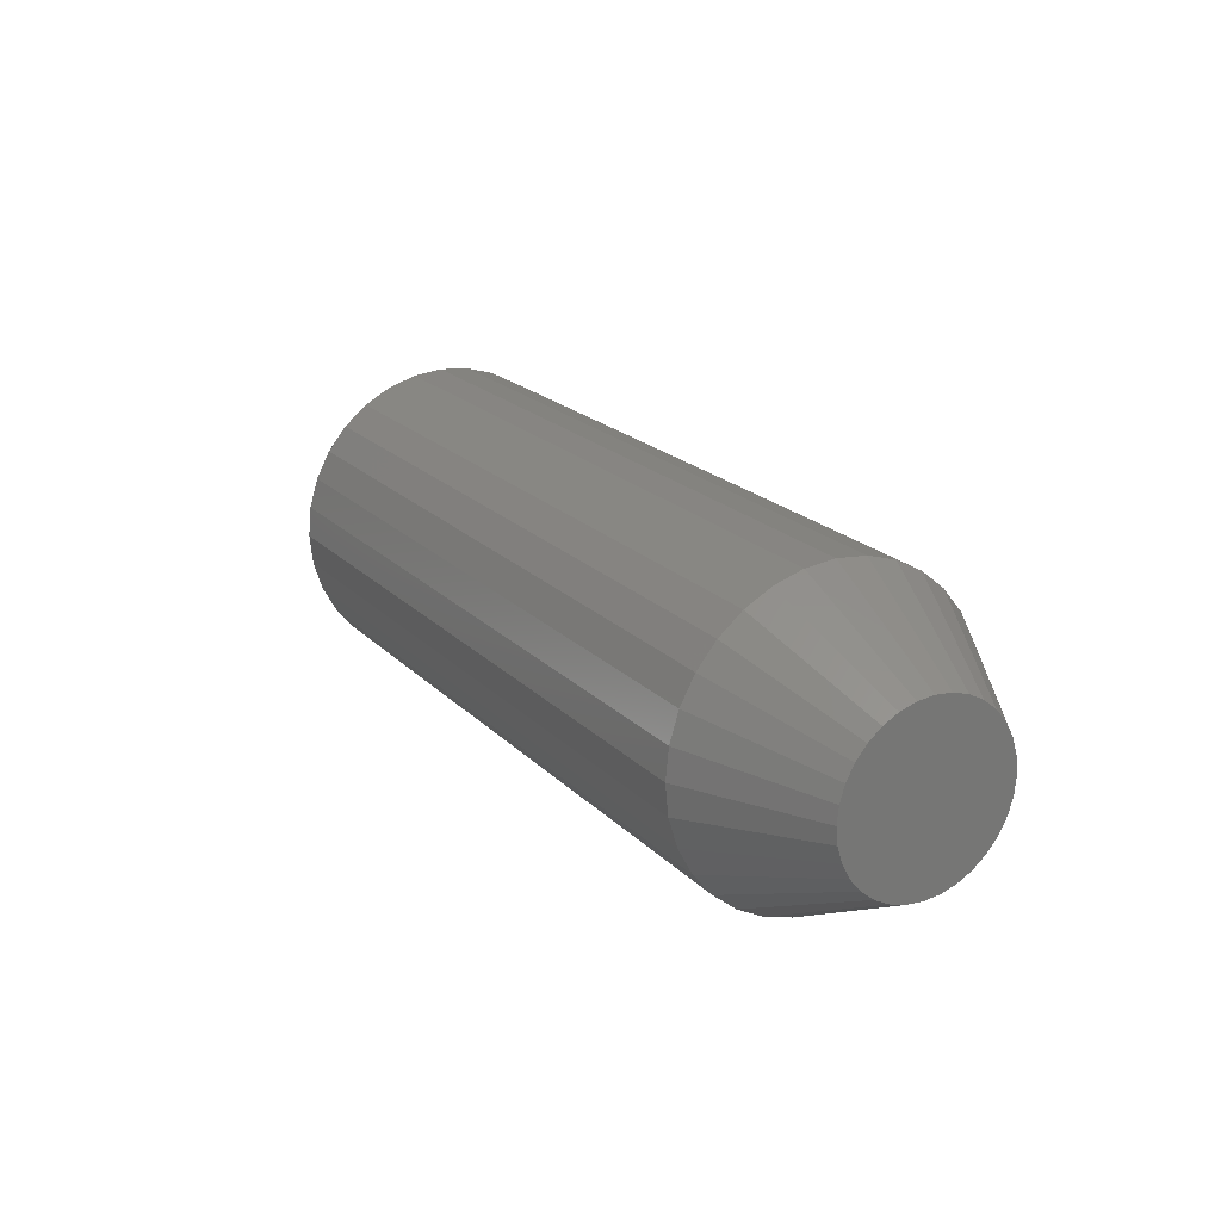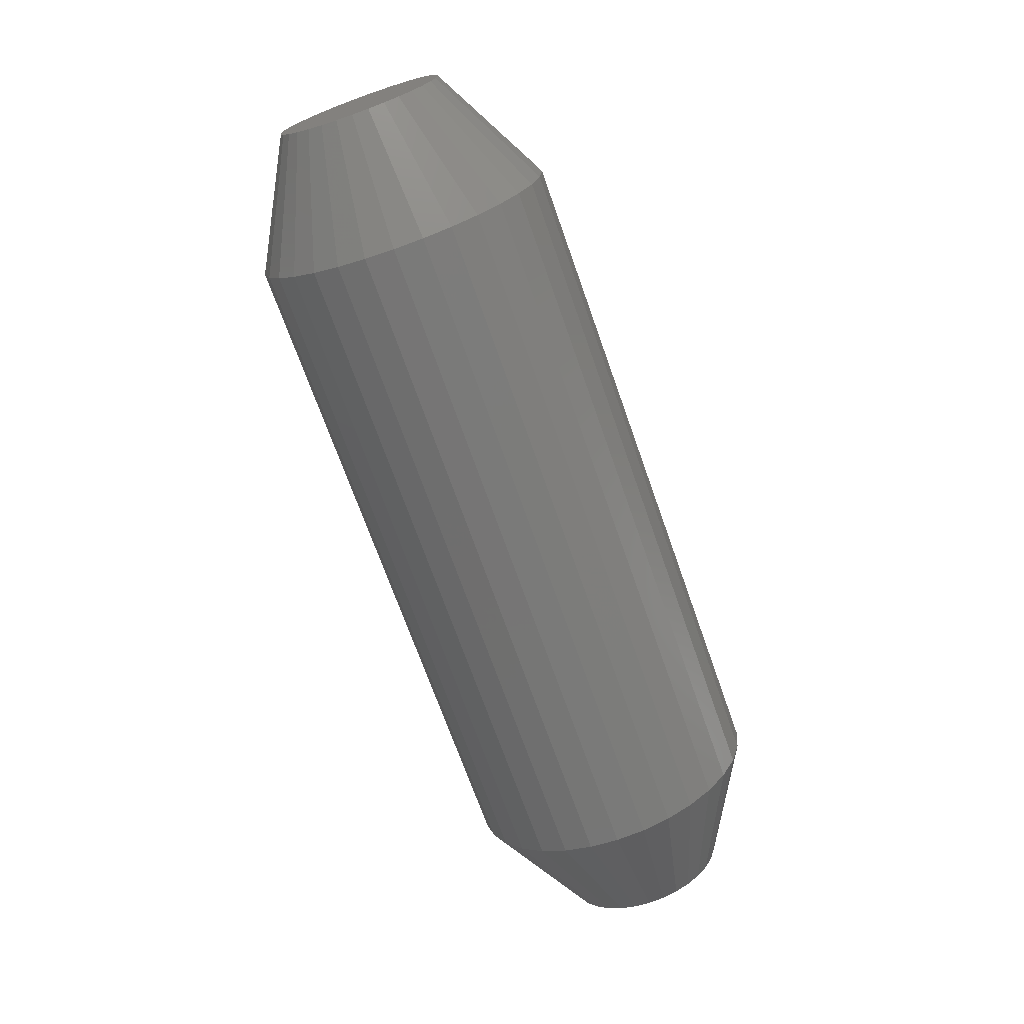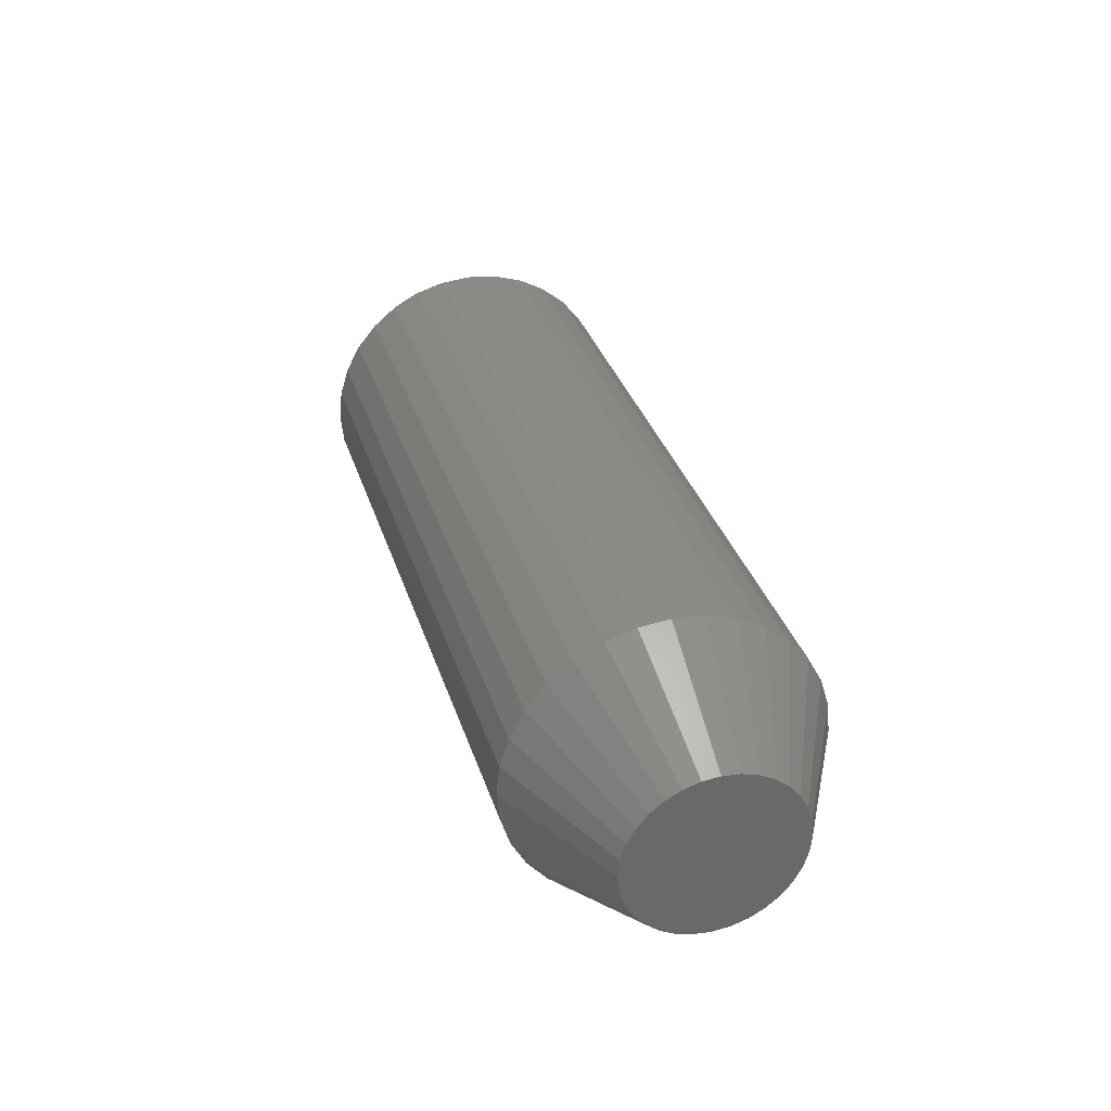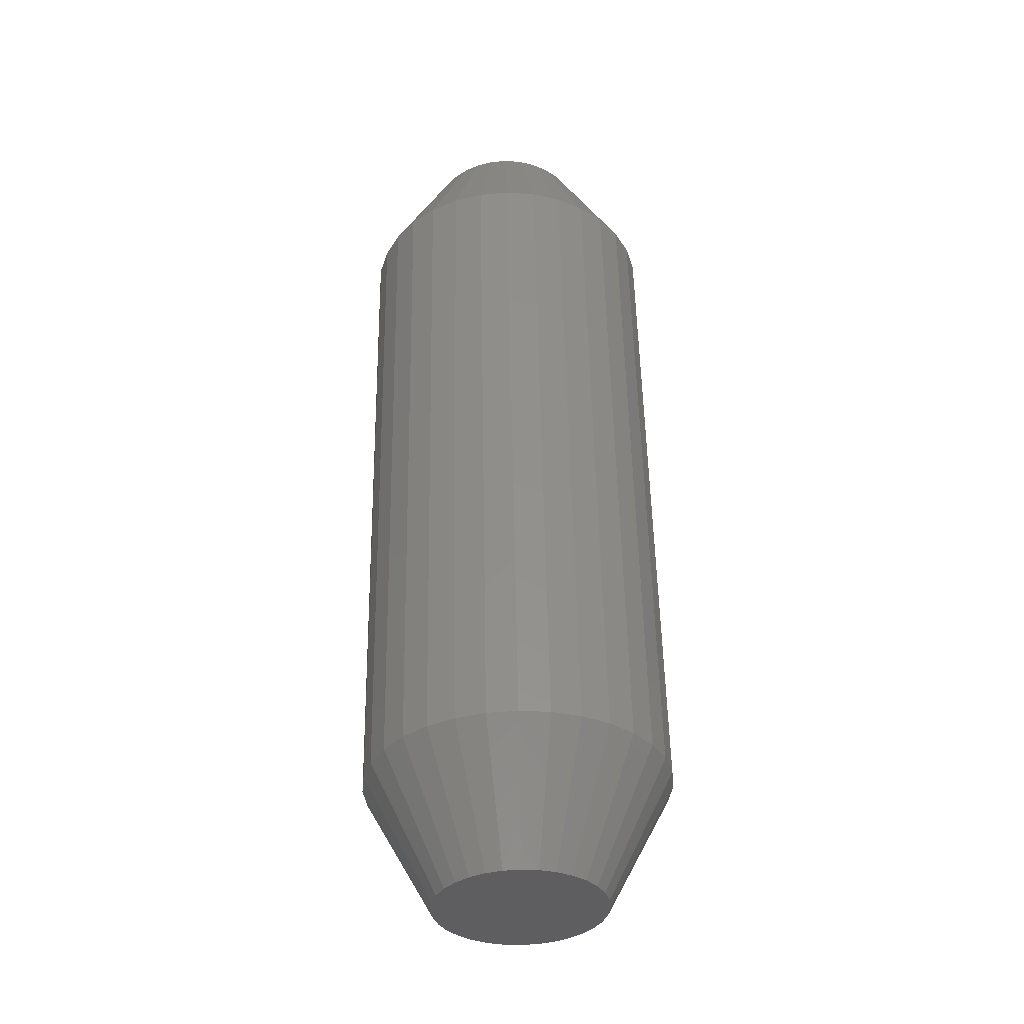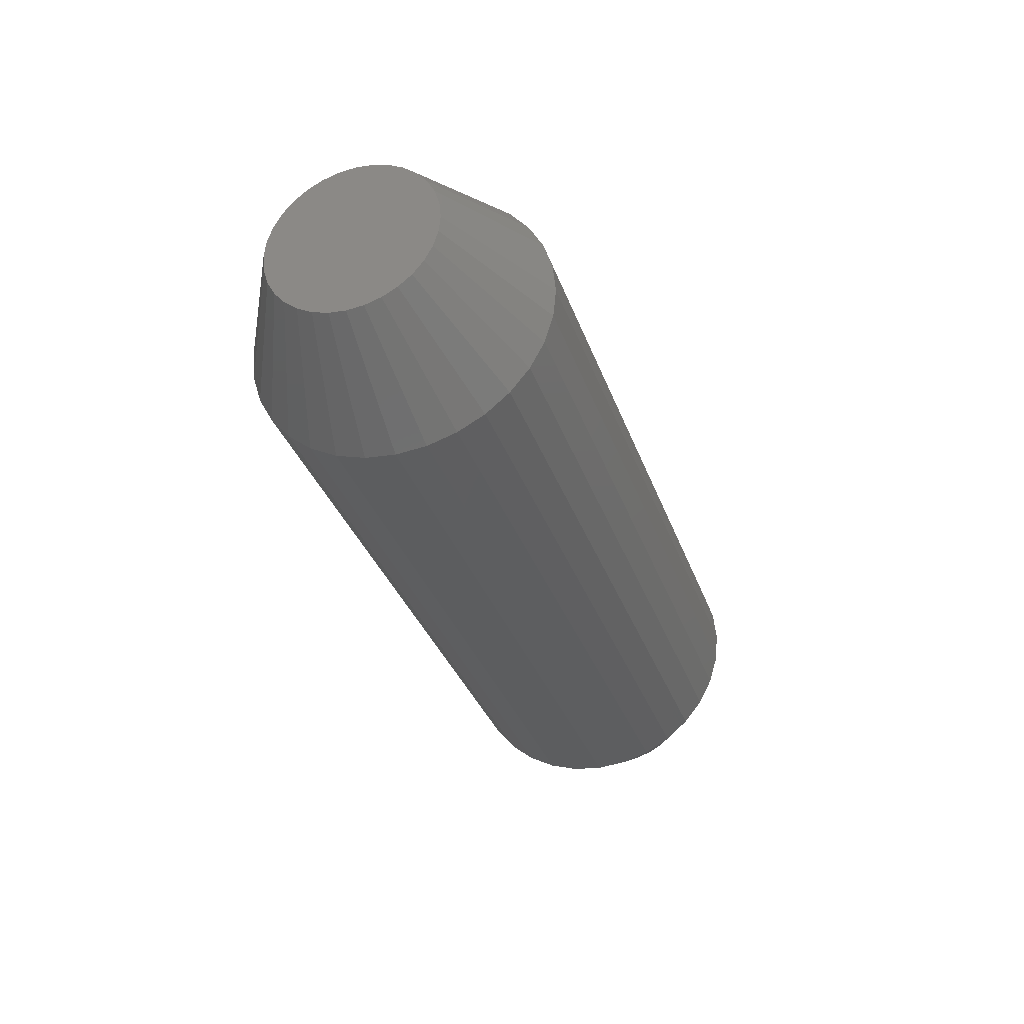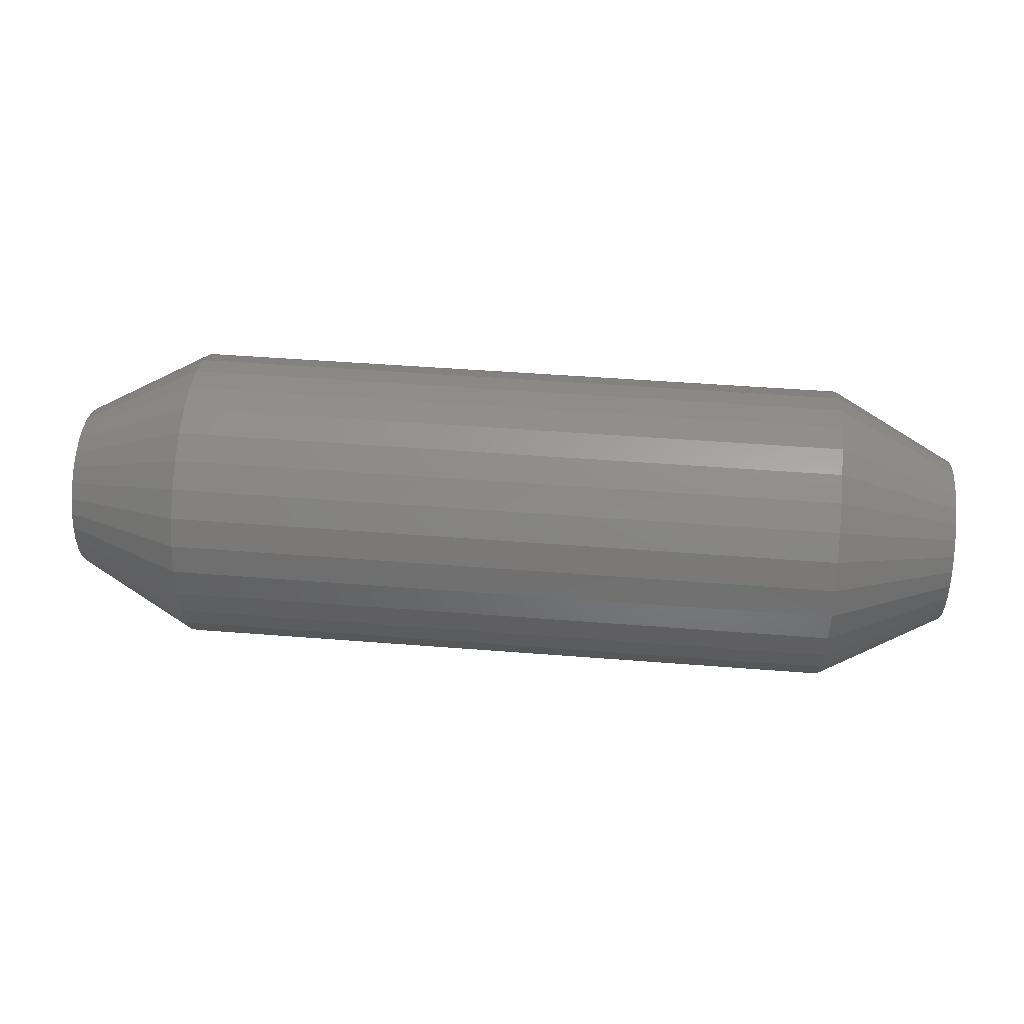
<metadata>
{"format":"stl","ext":"stl","renderer":"f3d","projection":"perspective","resolution":1024,"background":"white","views":[{"elev":20.7,"azim":-120.7,"up":"+Z"},{"elev":-70.8,"azim":109.5,"up":"+Z"},{"elev":33.6,"azim":73.5,"up":"+Y"},{"elev":53.6,"azim":89.0,"up":"+Z"},{"elev":-33.7,"azim":-72.0,"up":"+Z"},{"elev":44.8,"azim":-174.7,"up":"+Y"}]}
</metadata>
<code>
# stl→obj: 128 verts, 252 faces
v 0.1016 0.1258 -5.227e-17
v 0.6484 0.1258 -5.227e-17
v 0.1016 0.1235 -0.02407
v 0.6484 0.1235 -0.02407
v 0.1016 0.1164 -0.04721
v 0.6484 0.1164 -0.04721
v 0.1016 0.105 -0.06853
v 0.6484 0.105 -0.06853
v 0.1016 0.08969 -0.08723
v 0.6484 0.08969 -0.08723
v 0.1016 0.071 -0.1026
v 0.6484 0.071 -0.1026
v 0.1016 0.04967 -0.114
v 0.6484 0.04967 -0.114
v 0.1016 0.02653 -0.121
v 0.6484 0.02653 -0.121
v 0.1016 0.002467 -0.1234
v 0.6484 0.002467 -0.1234
v 0.1016 -0.0216 -0.121
v 0.6484 -0.0216 -0.121
v 0.1016 -0.04474 -0.114
v 0.6484 -0.04474 -0.114
v 0.1016 -0.06607 -0.1026
v 0.6484 -0.06607 -0.1026
v 0.1016 -0.08476 -0.08723
v 0.6484 -0.08476 -0.08723
v 0.1016 -0.1001 -0.06853
v 0.6484 -0.1001 -0.06853
v 0.1016 -0.1115 -0.04721
v 0.6484 -0.1115 -0.04721
v 0.1016 -0.1185 -0.02407
v 0.6484 -0.1185 -0.02407
v 0.1016 -0.1209 8.157e-18
v 0.6484 -0.1209 8.157e-18
v 0.1016 -0.1185 0.02407
v 0.6484 -0.1185 0.02407
v 0.1016 -0.1115 0.04721
v 0.6484 -0.1115 0.04721
v 0.1016 -0.1001 0.06853
v 0.6484 -0.1001 0.06853
v 0.1016 -0.08476 0.08723
v 0.6484 -0.08476 0.08723
v 0.1016 -0.06607 0.1026
v 0.6484 -0.06607 0.1026
v 0.1016 -0.04474 0.114
v 0.6484 -0.04474 0.114
v 0.1016 -0.0216 0.121
v 0.6484 -0.0216 0.121
v 0.1016 0.002467 0.1234
v 0.6484 0.002467 0.1234
v 0.1016 0.02653 0.121
v 0.6484 0.02653 0.121
v 0.1016 0.04967 0.114
v 0.6484 0.04967 0.114
v 0.1016 0.071 0.1026
v 0.6484 0.071 0.1026
v 0.1016 0.08969 0.08723
v 0.6484 0.08969 0.08723
v 0.1016 0.105 0.06853
v 0.6484 0.105 0.06853
v 0.1016 0.1164 0.04721
v 0.6484 0.1164 0.04721
v 0.1016 0.1235 0.02407
v 0.6484 0.1235 0.02407
v 0.75 -0.01093 0.06735
v 0.75 0.01586 0.06735
v 0.75 0.002468 0.06867
v 0.75 -0.02381 0.06344
v 0.75 0.02875 0.06344
v 0.75 -0.03568 0.0571
v 0.75 0.04062 0.05709
v 0.75 -0.04609 0.04856
v 0.75 0.05102 0.04856
v 0.75 -0.05463 0.03815
v 0.75 0.05956 0.03815
v 0.75 0.05956 -0.03815
v 0.75 -0.04609 -0.04856
v 0.75 0.05102 -0.04856
v 0.75 -0.03568 -0.0571
v 0.75 0.04062 -0.0571
v 0.75 -0.02381 -0.06344
v 0.75 0.02875 -0.06344
v 0.75 -0.01093 -0.06735
v 0.75 0.01586 -0.06735
v 0.75 0.002467 -0.06867
v 0.75 0.06591 0.02628
v 0.75 -0.06097 0.02628
v 0.75 0.06982 0.0134
v 0.75 -0.06488 0.0134
v 0.75 0.07113 -2.681e-17
v 0.75 -0.0662 2.478e-06
v 0.75 0.06982 -0.0134
v 0.75 -0.06488 -0.0134
v 0.75 0.06591 -0.02628
v 0.75 -0.06097 -0.02628
v 0.75 -0.05463 -0.03815
v 0 0.002468 0.06867
v 0 0.01586 0.06735
v 0 -0.01093 0.06735
v 0 -0.02381 0.06344
v 0 0.02875 0.06344
v 0 -0.03568 0.0571
v 0 0.04062 0.05709
v 0 -0.04609 0.04856
v 0 0.05102 0.04856
v 0 -0.05463 0.03815
v 0 0.05956 0.03815
v 0 0.05102 -0.04856
v 0 -0.04609 -0.04856
v 0 0.05956 -0.03815
v 0 -0.03568 -0.0571
v 0 0.04062 -0.0571
v 0 -0.02381 -0.06344
v 0 0.02875 -0.06344
v 0 -0.01093 -0.06735
v 0 0.01586 -0.06735
v 0 0.002467 -0.06867
v 0 -0.05463 -0.03815
v 0 -0.06097 -0.02628
v 0 0.06591 -0.02628
v 0 -0.06488 -0.0134
v 0 0.06982 -0.0134
v 0 -0.0662 2.478e-06
v 0 0.07113 -2.681e-17
v 0 -0.06488 0.0134
v 0 0.06982 0.0134
v 0 -0.06097 0.02628
v 0 0.06591 0.02628
f 1 2 3
f 3 2 4
f 3 4 5
f 5 4 6
f 5 6 7
f 7 6 8
f 7 8 9
f 9 8 10
f 9 10 11
f 11 10 12
f 11 12 13
f 13 12 14
f 13 14 15
f 15 14 16
f 15 16 17
f 17 16 18
f 17 18 19
f 19 18 20
f 19 20 21
f 21 20 22
f 21 22 23
f 23 22 24
f 23 24 25
f 25 24 26
f 25 26 27
f 27 26 28
f 27 28 29
f 29 28 30
f 29 30 31
f 31 30 32
f 31 32 33
f 33 32 34
f 33 34 35
f 35 34 36
f 35 36 37
f 37 36 38
f 37 38 39
f 39 38 40
f 39 40 41
f 41 40 42
f 41 42 43
f 43 42 44
f 43 44 45
f 45 44 46
f 45 46 47
f 47 46 48
f 47 48 49
f 49 48 50
f 49 50 51
f 51 50 52
f 51 52 53
f 53 52 54
f 53 54 55
f 55 54 56
f 55 56 57
f 57 56 58
f 57 58 59
f 59 58 60
f 59 60 61
f 61 60 62
f 61 62 63
f 63 62 64
f 63 64 1
f 1 64 2
f 65 66 67
f 66 65 68
f 66 68 69
f 69 68 70
f 69 70 71
f 71 70 72
f 71 72 73
f 73 72 74
f 73 74 75
f 76 77 78
f 78 77 79
f 78 79 80
f 80 79 81
f 80 81 82
f 82 81 83
f 82 83 84
f 84 83 85
f 75 74 86
f 86 74 87
f 86 87 88
f 88 87 89
f 88 89 90
f 90 89 91
f 90 91 92
f 92 91 93
f 92 93 94
f 94 93 95
f 94 95 76
f 76 95 96
f 76 96 77
f 12 82 14
f 14 82 84
f 14 84 16
f 16 84 85
f 16 85 18
f 18 85 83
f 18 83 20
f 82 12 80
f 80 12 10
f 80 10 78
f 78 10 8
f 78 8 76
f 76 8 6
f 76 6 94
f 94 6 4
f 94 4 92
f 92 4 2
f 92 2 90
f 77 24 79
f 79 24 22
f 79 22 81
f 81 22 20
f 81 20 83
f 24 77 26
f 26 77 96
f 26 96 28
f 28 96 95
f 28 95 30
f 30 95 93
f 30 93 32
f 32 93 91
f 32 91 34
f 44 68 46
f 46 68 65
f 46 65 48
f 48 65 67
f 48 67 50
f 50 67 66
f 50 66 52
f 68 44 70
f 70 44 42
f 70 42 72
f 72 42 40
f 72 40 74
f 74 40 38
f 74 38 87
f 87 38 36
f 87 36 89
f 89 36 34
f 89 34 91
f 73 56 71
f 71 56 54
f 71 54 69
f 69 54 52
f 69 52 66
f 56 73 58
f 58 73 75
f 58 75 60
f 60 75 86
f 60 86 62
f 62 86 88
f 62 88 64
f 64 88 90
f 64 90 2
f 97 98 99
f 100 99 98
f 101 100 98
f 102 100 101
f 103 102 101
f 104 102 103
f 105 104 103
f 106 104 105
f 107 106 105
f 108 109 110
f 111 109 108
f 112 111 108
f 113 111 112
f 114 113 112
f 115 113 114
f 116 115 114
f 117 115 116
f 109 118 110
f 110 118 119
f 110 119 120
f 120 119 121
f 120 121 122
f 122 121 123
f 122 123 124
f 124 123 125
f 124 125 126
f 126 125 127
f 126 127 128
f 128 127 106
f 128 106 107
f 116 15 117
f 117 15 17
f 117 17 115
f 115 17 19
f 115 19 113
f 113 19 21
f 113 21 111
f 111 21 23
f 111 23 109
f 109 23 25
f 109 25 118
f 118 25 27
f 118 27 119
f 119 27 29
f 119 29 121
f 121 29 31
f 121 31 123
f 123 31 33
f 15 116 13
f 13 116 114
f 13 114 11
f 11 114 112
f 11 112 9
f 9 112 108
f 9 108 7
f 7 108 110
f 7 110 5
f 5 110 120
f 5 120 3
f 3 120 122
f 3 122 1
f 1 122 124
f 99 47 97
f 97 47 49
f 97 49 98
f 98 49 51
f 98 51 101
f 101 51 53
f 101 53 103
f 103 53 55
f 103 55 105
f 105 55 57
f 105 57 107
f 107 57 59
f 107 59 128
f 128 59 61
f 128 61 126
f 126 61 63
f 126 63 124
f 124 63 1
f 47 99 45
f 45 99 100
f 45 100 43
f 43 100 102
f 43 102 41
f 41 102 104
f 41 104 39
f 39 104 106
f 39 106 37
f 37 106 127
f 37 127 35
f 35 127 125
f 35 125 33
f 33 125 123

</code>
